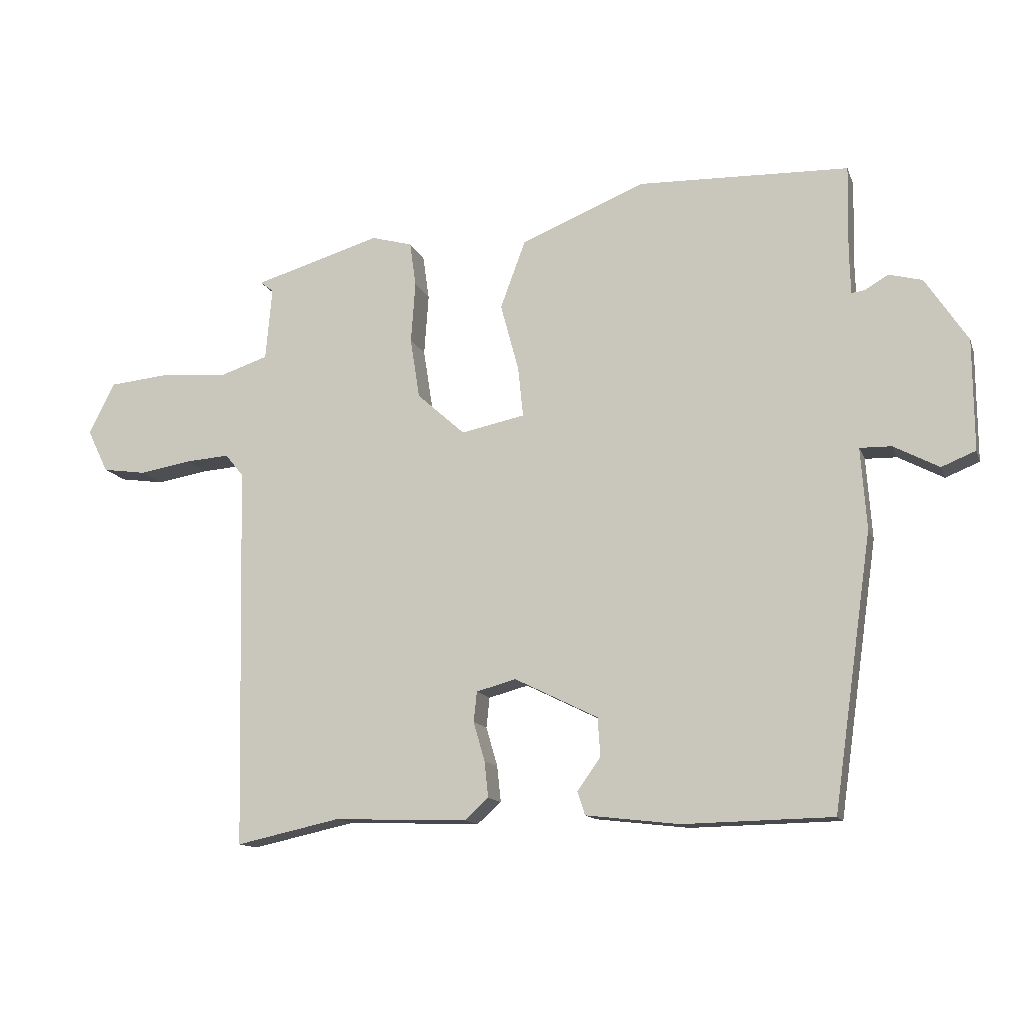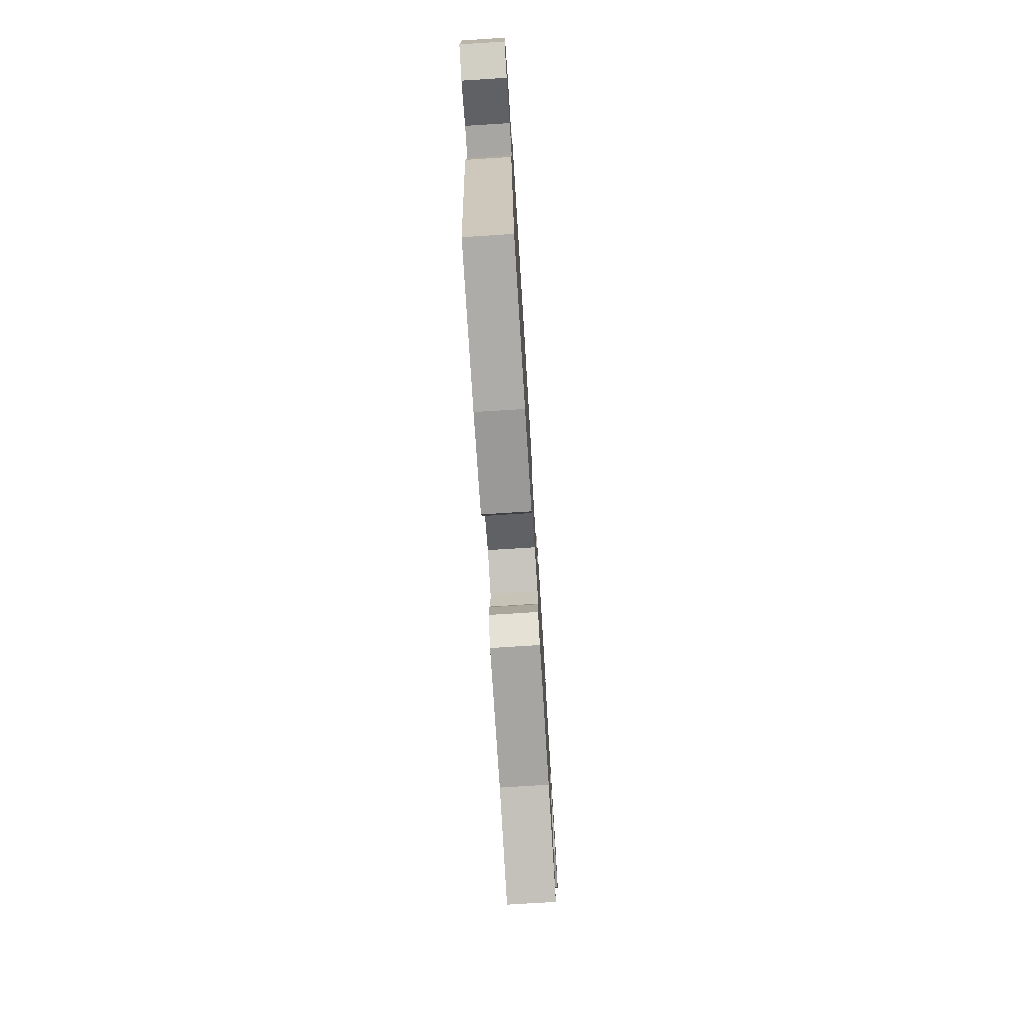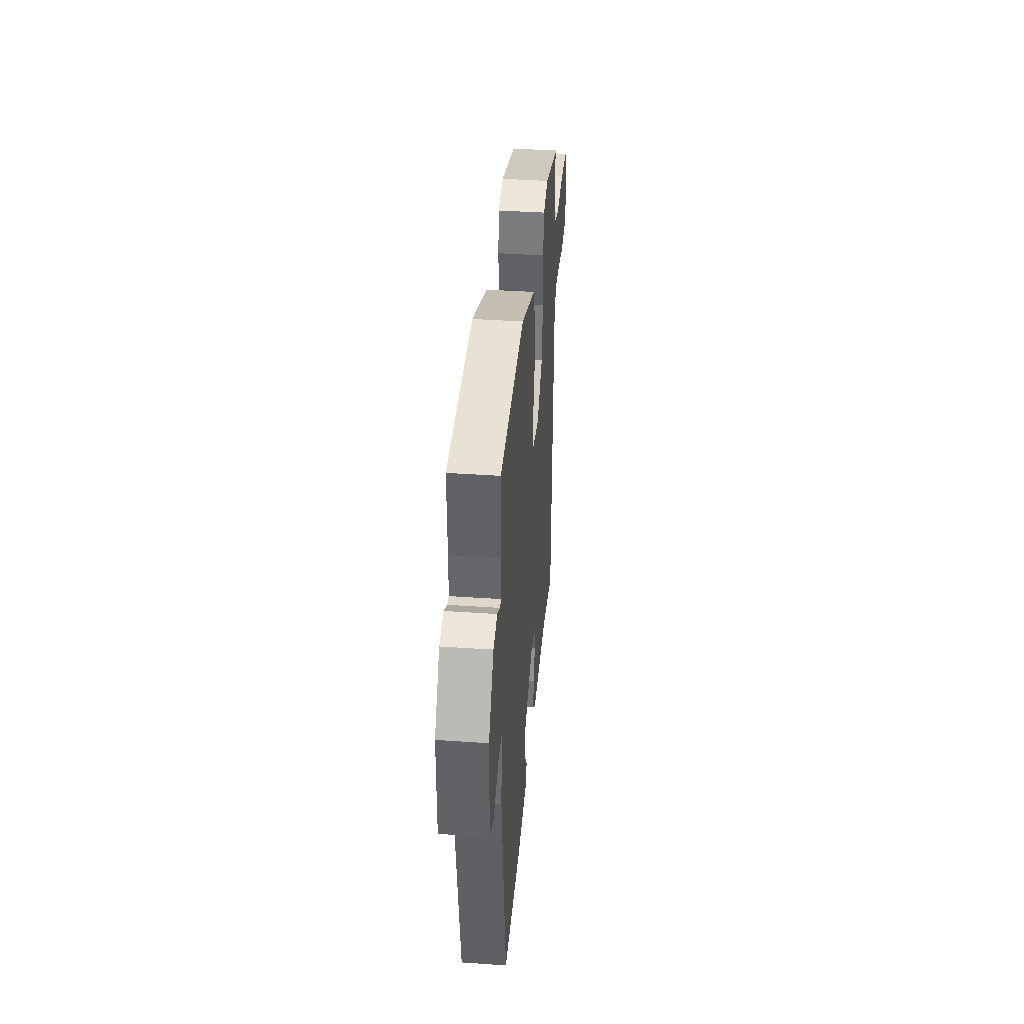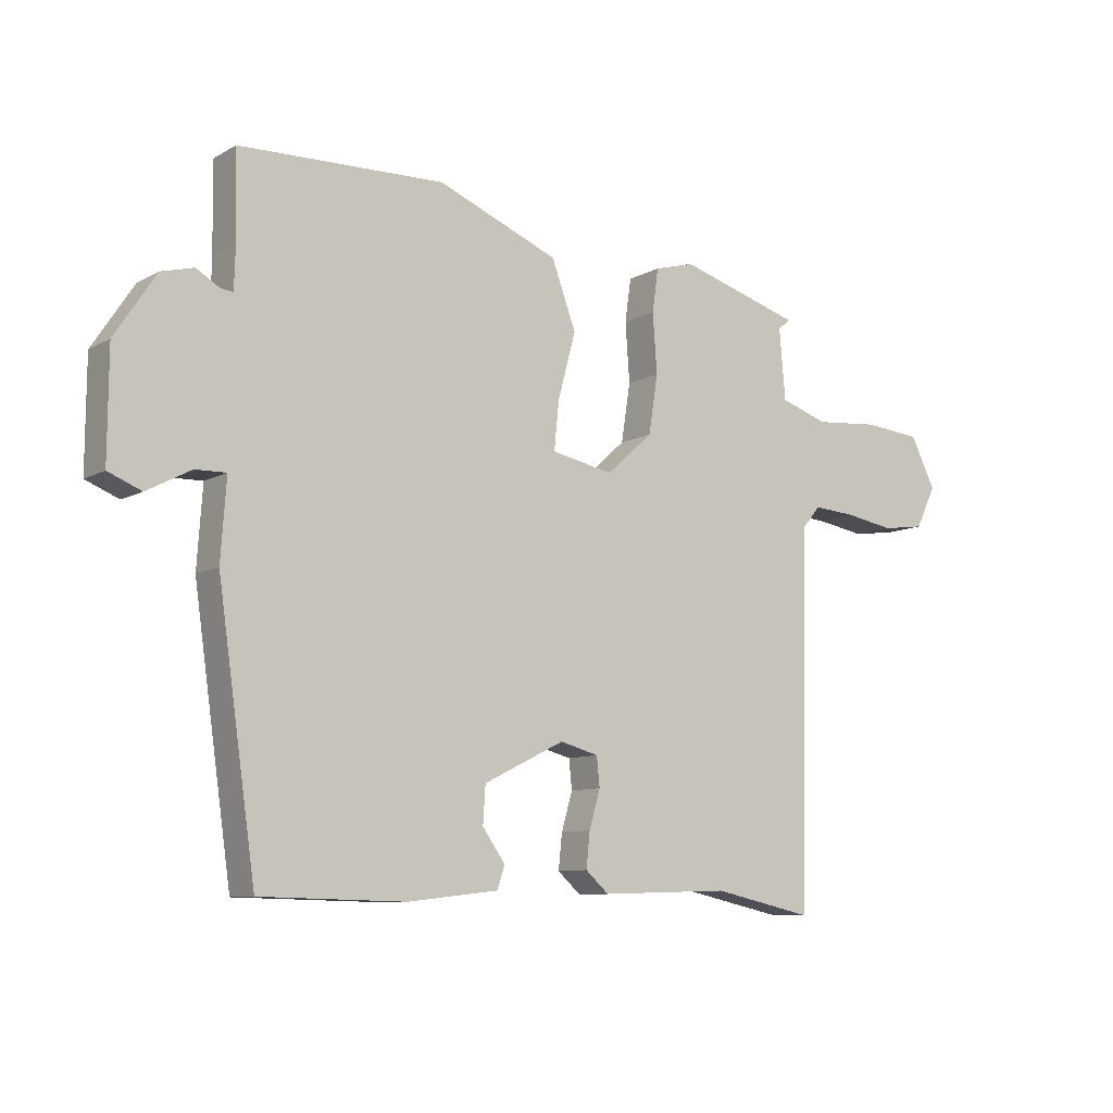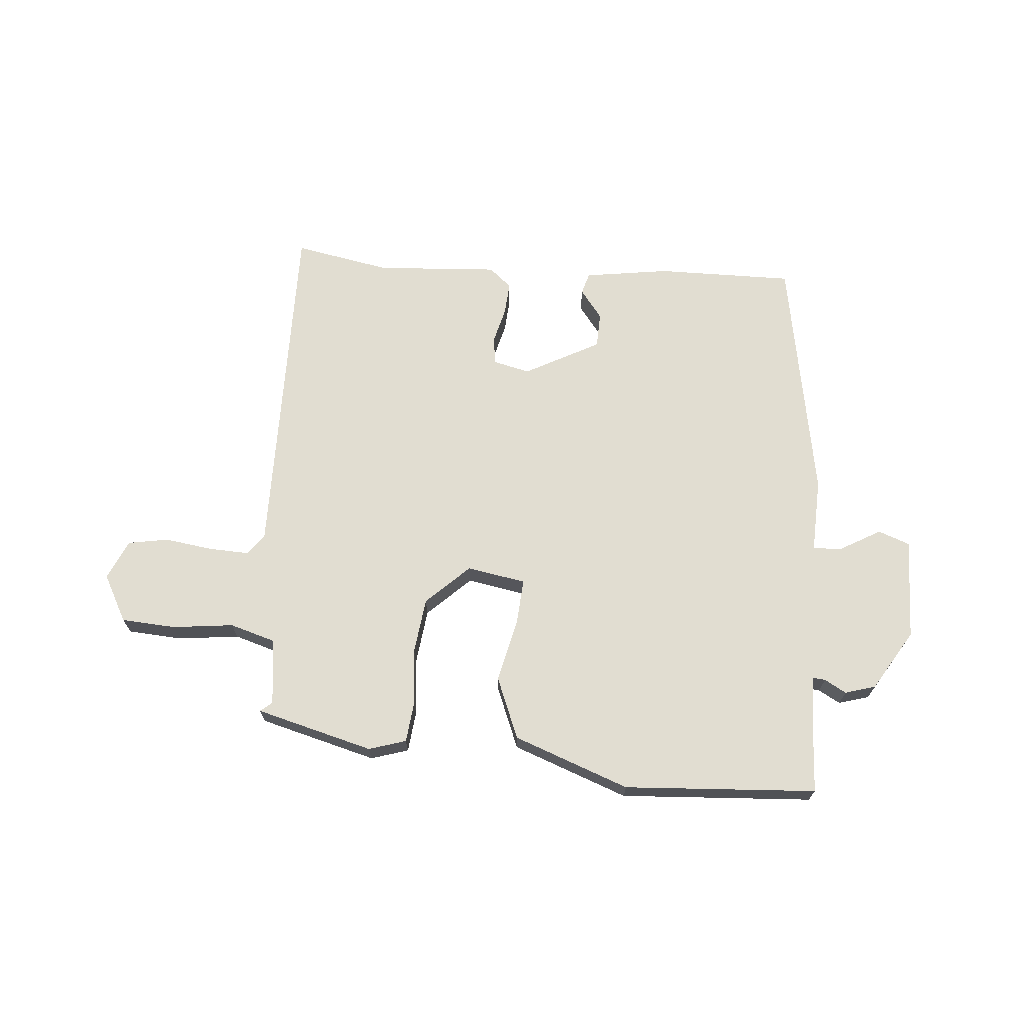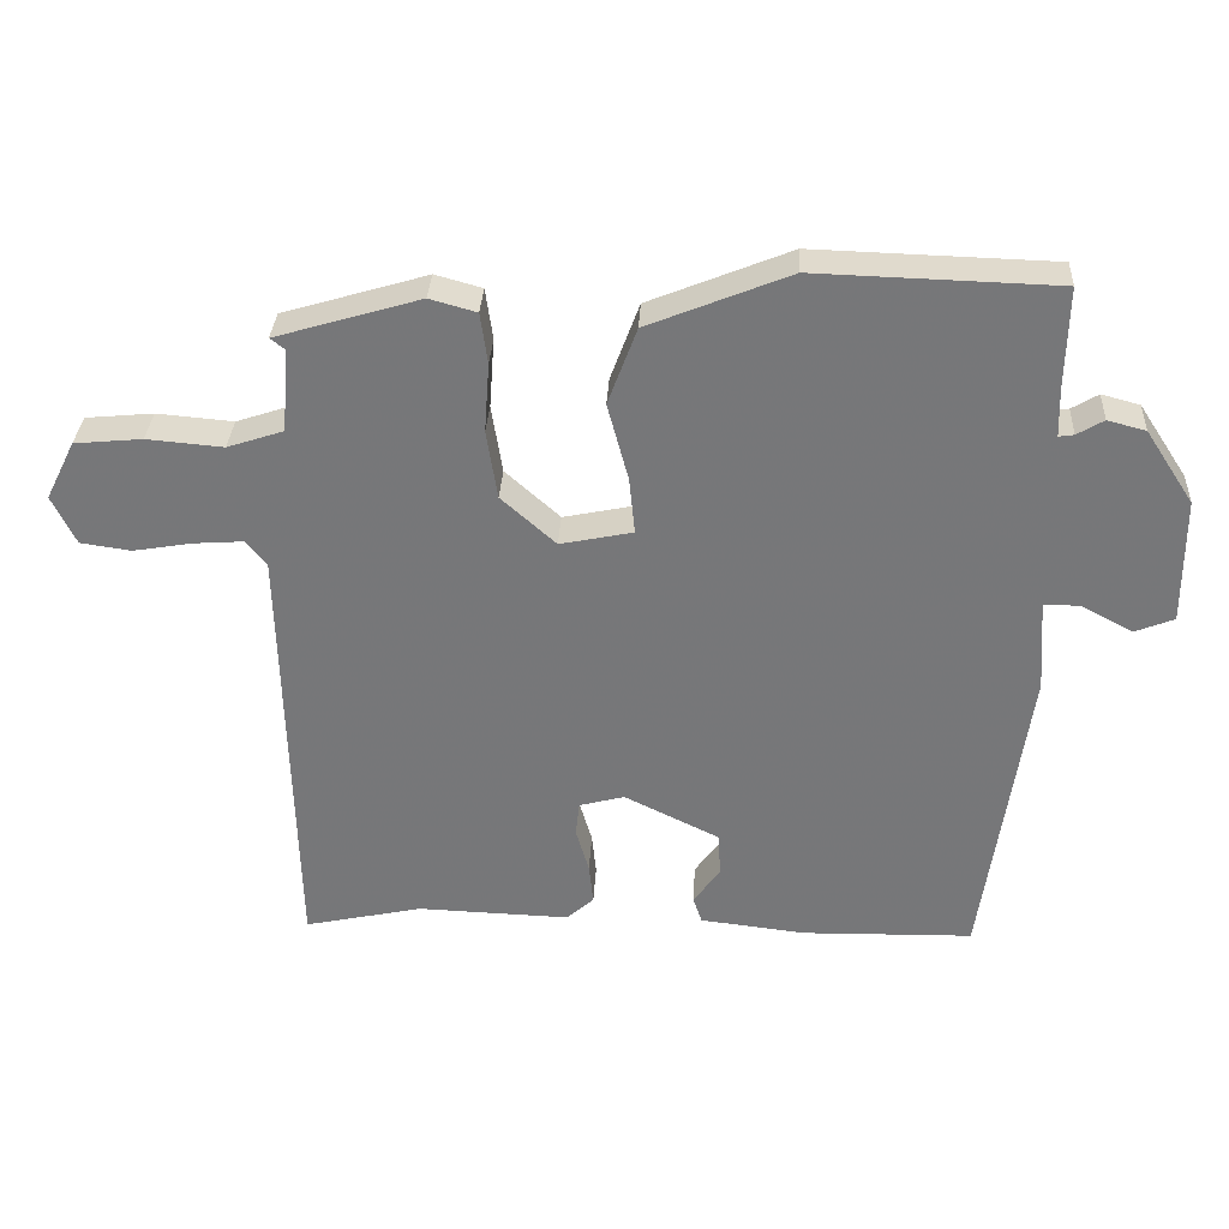
<metadata>
{"format":"obj","ext":"obj","renderer":"f3d","projection":"perspective","resolution":1024,"background":"white","views":[{"elev":-13.1,"azim":16.0,"up":"+Z"},{"elev":-75.5,"azim":93.6,"up":"+Z"},{"elev":39.0,"azim":95.0,"up":"+Z"},{"elev":-9.1,"azim":144.8,"up":"+Z"},{"elev":68.9,"azim":2.9,"up":"+Y"},{"elev":32.5,"azim":3.0,"up":"+Z"}]}
</metadata>
<code>
v -0.347 0.07 -0.467
v -0.512 0.07 -0.503
v -0.526 0.07 0.107
v -0.555 0.07 0.142
v -0.624 0.07 0.137
v -0.706 0.07 0.123
v -0.776 0.07 0.133
v -0.809 0.07 0.201
v -0.768 0.07 0.283
v -0.674 0.07 0.292
v -0.568 0.07 0.283
v -0.49 0.07 0.309
v -0.48 0.07 0.425
v -0.501 0.07 0.441
v -0.3 0.07 0.501
v -0.235 0.07 0.483
v -0.225 0.07 0.412
v -0.232 0.07 0.315
v -0.217 0.07 0.219
v -0.141 0.07 0.151
v -0.04 0.07 0.172
v -0.048 0.07 0.251
v -0.077 0.07 0.359
v -0.037 0.07 0.467
v 0.16 0.07 0.547
v 0.494 0.07 0.537
v 0.491 0.07 0.398
v 0.493 0.07 0.329
v 0.514 0.07 0.332
v 0.551 0.07 0.354
v 0.604 0.07 0.34
v 0.671 0.07 0.238
v 0.672 0.07 0.062
v 0.618 0.07 0.04
v 0.546 0.07 0.078
v 0.496 0.07 0.079
v 0.505 0.07 -0.05
v 0.443 0.07 -0.483
v 0.206 0.07 -0.488
v 0.058 0.07 -0.471
v 0.046 0.07 -0.434
v 0.083 0.07 -0.382
v 0.079 0.07 -0.321
v -0.053 0.07 -0.256
v -0.116 0.07 -0.273
v -0.121 0.07 -0.321
v -0.103 0.07 -0.383
v -0.097 0.07 -0.44
v -0.135 0.07 -0.474
v -0.347 0 -0.467
v -0.512 0 -0.503
v -0.526 0 0.107
v -0.555 0 0.142
v -0.624 0 0.137
v -0.706 0 0.123
v -0.776 0 0.133
v -0.809 0 0.201
v -0.768 0 0.283
v -0.674 0 0.292
v -0.568 0 0.283
v -0.49 0 0.309
v -0.48 0 0.425
v -0.501 0 0.441
v -0.3 0 0.501
v -0.235 0 0.483
v -0.225 0 0.412
v -0.232 0 0.315
v -0.217 0 0.219
v -0.141 0 0.151
v -0.04 0 0.172
v -0.048 0 0.251
v -0.077 0 0.359
v -0.037 0 0.467
v 0.16 0 0.547
v 0.494 0 0.537
v 0.491 0 0.398
v 0.493 0 0.329
v 0.514 0 0.332
v 0.551 0 0.354
v 0.604 0 0.34
v 0.671 0 0.238
v 0.672 0 0.062
v 0.618 0 0.04
v 0.546 0 0.078
v 0.496 0 0.079
v 0.505 0 -0.05
v 0.443 0 -0.483
v 0.206 0 -0.488
v 0.058 0 -0.471
v 0.046 0 -0.434
v 0.083 0 -0.382
v 0.079 0 -0.321
v -0.053 0 -0.256
v -0.116 0 -0.273
v -0.121 0 -0.321
v -0.103 0 -0.383
v -0.097 0 -0.44
v -0.135 0 -0.474
f 48 49 1
f 47 48 1
f 46 47 1
f 1 2 3
f 46 1 3
f 45 46 3
f 44 45 3 4
f 43 44 4
f 40 41 42
f 39 40 42
f 38 39 42
f 37 38 42
f 36 37 42
f 36 42 43
f 33 34 35
f 32 33 35
f 31 32 35
f 30 31 35
f 29 30 35
f 28 29 35 36
f 27 28 36 43
f 25 26 27
f 24 25 27
f 23 24 27
f 22 23 27
f 21 22 27 43
f 16 17 18
f 15 16 18
f 14 15 18
f 13 14 18
f 12 13 18 19
f 11 12 19 20
f 9 10 11
f 8 9 11
f 7 8 11
f 6 7 11
f 5 6 11
f 4 5 11
f 43 4 11 20
f 20 21 43
f 50 98 97
f 50 97 96
f 50 96 95
f 52 51 50
f 52 50 95
f 52 95 94
f 53 52 94 93
f 53 93 92
f 91 90 89
f 91 89 88
f 91 88 87
f 91 87 86
f 91 86 85
f 92 91 85
f 84 83 82
f 84 82 81
f 84 81 80
f 84 80 79
f 84 79 78
f 85 84 78 77
f 92 85 77 76
f 76 75 74
f 76 74 73
f 76 73 72
f 76 72 71
f 92 76 71 70
f 67 66 65
f 67 65 64
f 67 64 63
f 67 63 62
f 68 67 62 61
f 69 68 61 60
f 60 59 58
f 60 58 57
f 60 57 56
f 60 56 55
f 60 55 54
f 60 54 53
f 69 60 53 92
f 92 70 69
f 1 50 51 2
f 2 51 52 3
f 3 52 53 4
f 4 53 54 5
f 5 54 55 6
f 6 55 56 7
f 7 56 57 8
f 8 57 58 9
f 9 58 59 10
f 10 59 60 11
f 11 60 61 12
f 12 61 62 13
f 13 62 63 14
f 14 63 64 15
f 15 64 65 16
f 16 65 66 17
f 17 66 67 18
f 18 67 68 19
f 19 68 69 20
f 20 69 70 21
f 21 70 71 22
f 22 71 72 23
f 23 72 73 24
f 24 73 74 25
f 25 74 75 26
f 26 75 76 27
f 27 76 77 28
f 28 77 78 29
f 29 78 79 30
f 30 79 80 31
f 31 80 81 32
f 32 81 82 33
f 33 82 83 34
f 34 83 84 35
f 35 84 85 36
f 36 85 86 37
f 37 86 87 38
f 38 87 88 39
f 39 88 89 40
f 40 89 90 41
f 41 90 91 42
f 42 91 92 43
f 43 92 93 44
f 44 93 94 45
f 45 94 95 46
f 46 95 96 47
f 47 96 97 48
f 48 97 98 49
f 49 98 50 1

</code>
